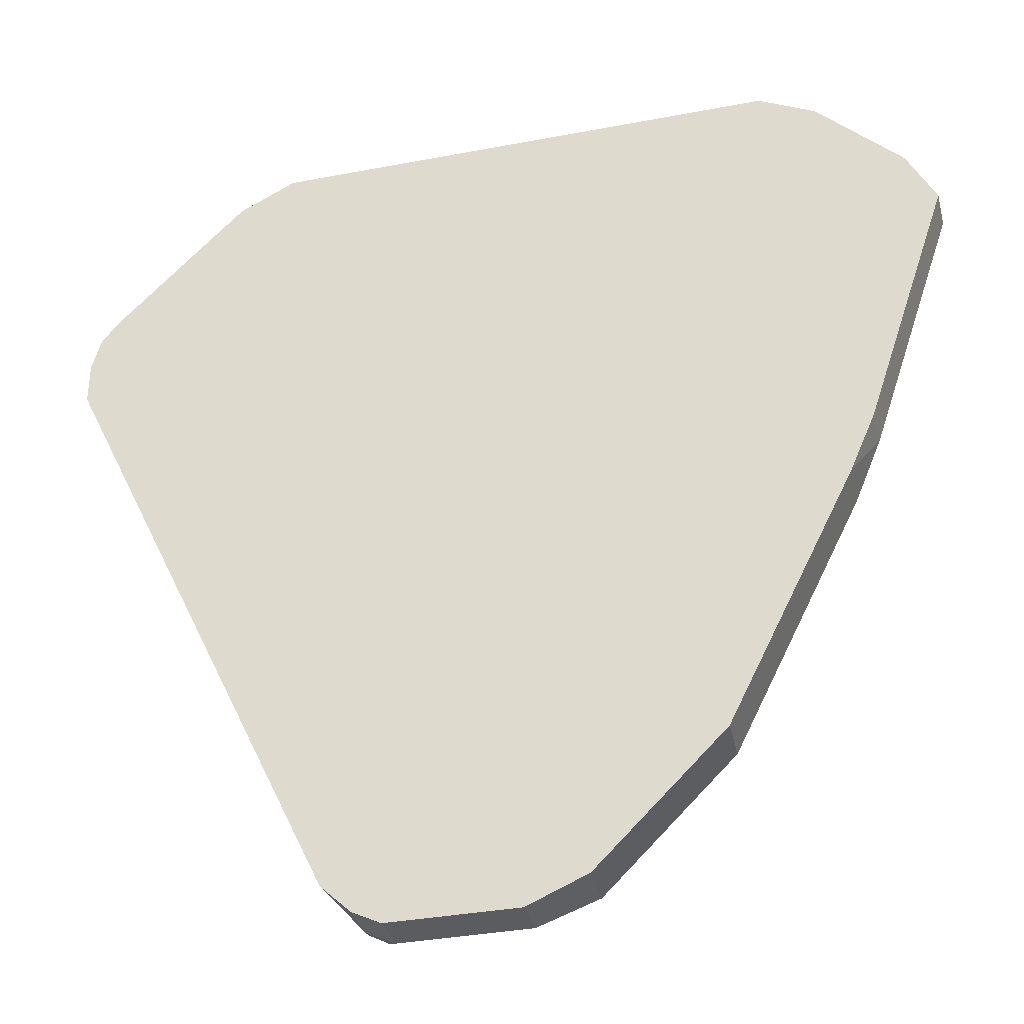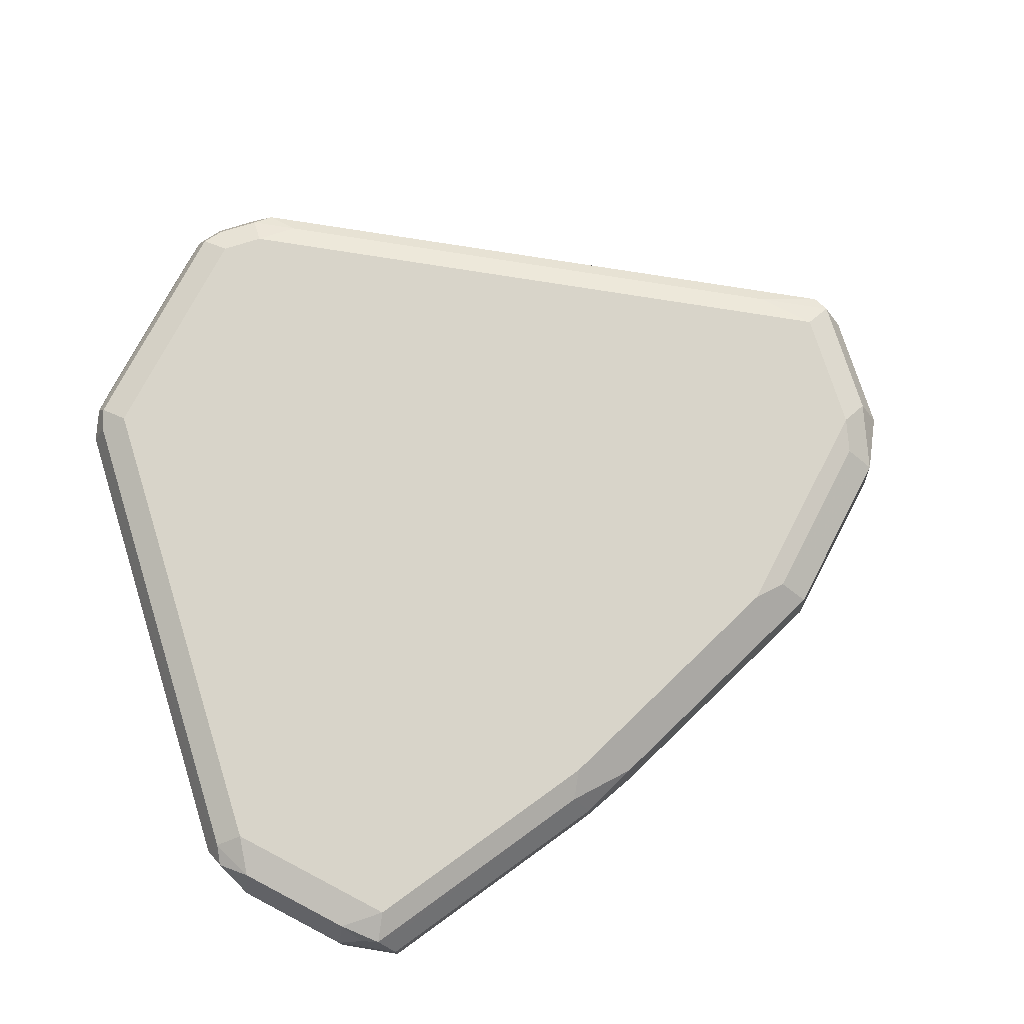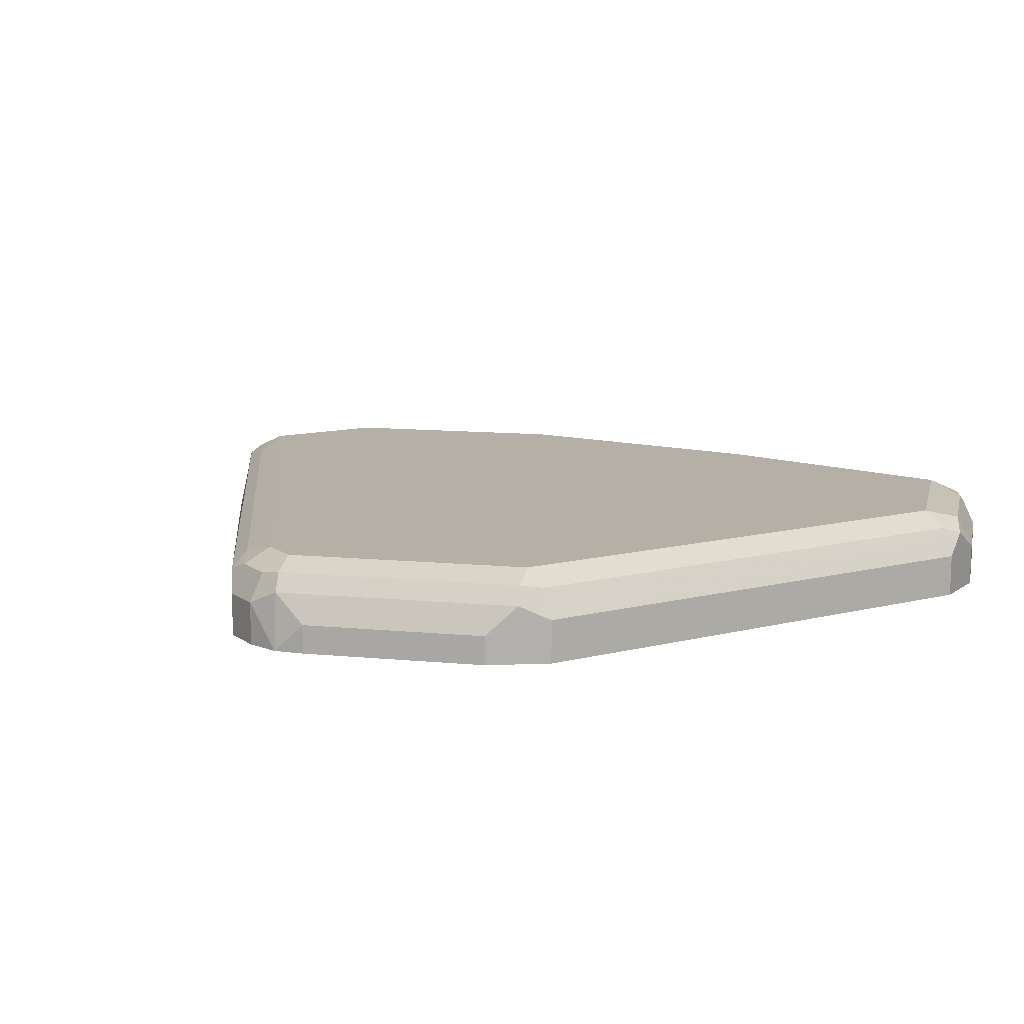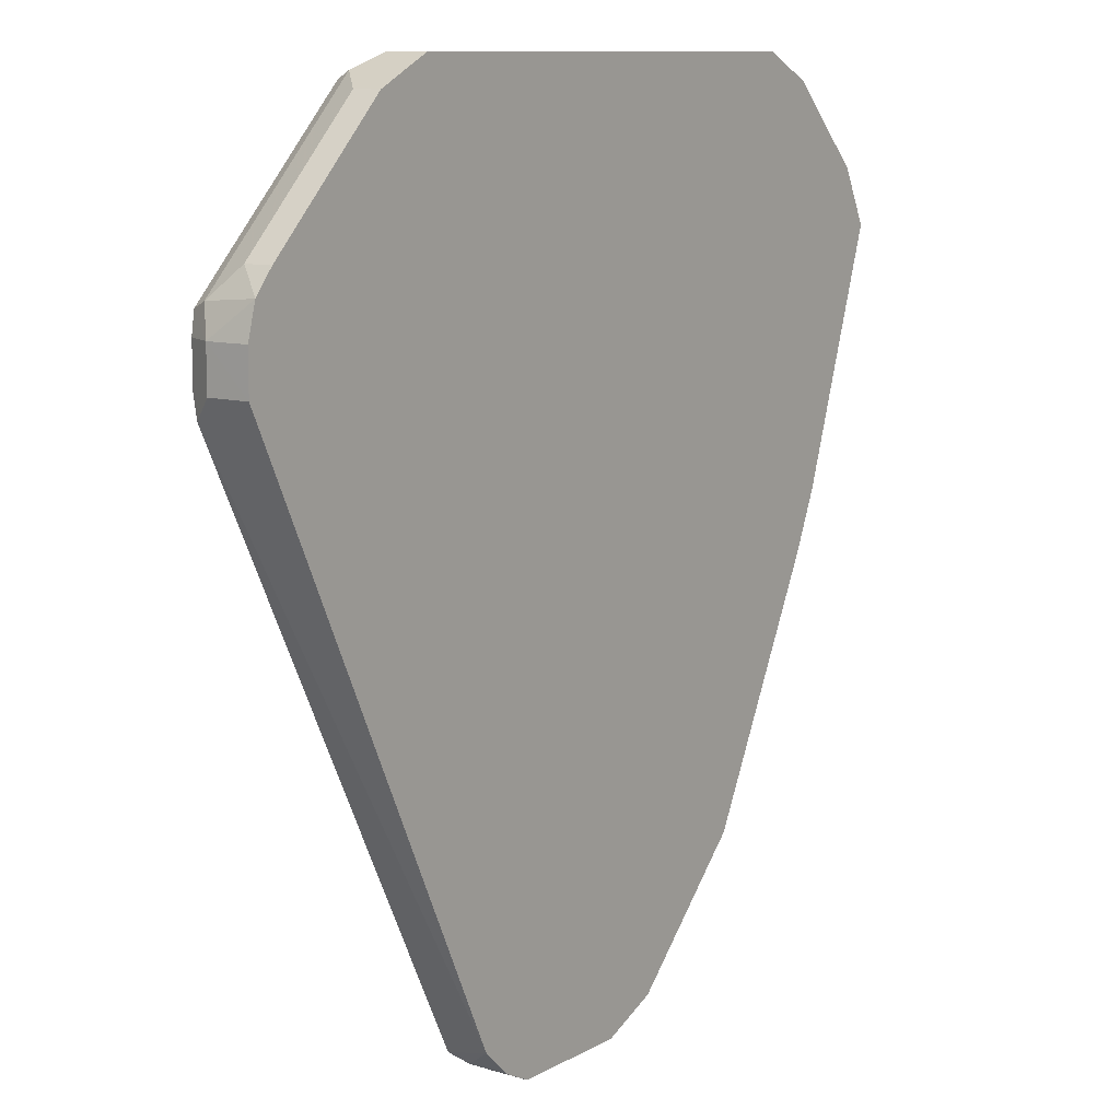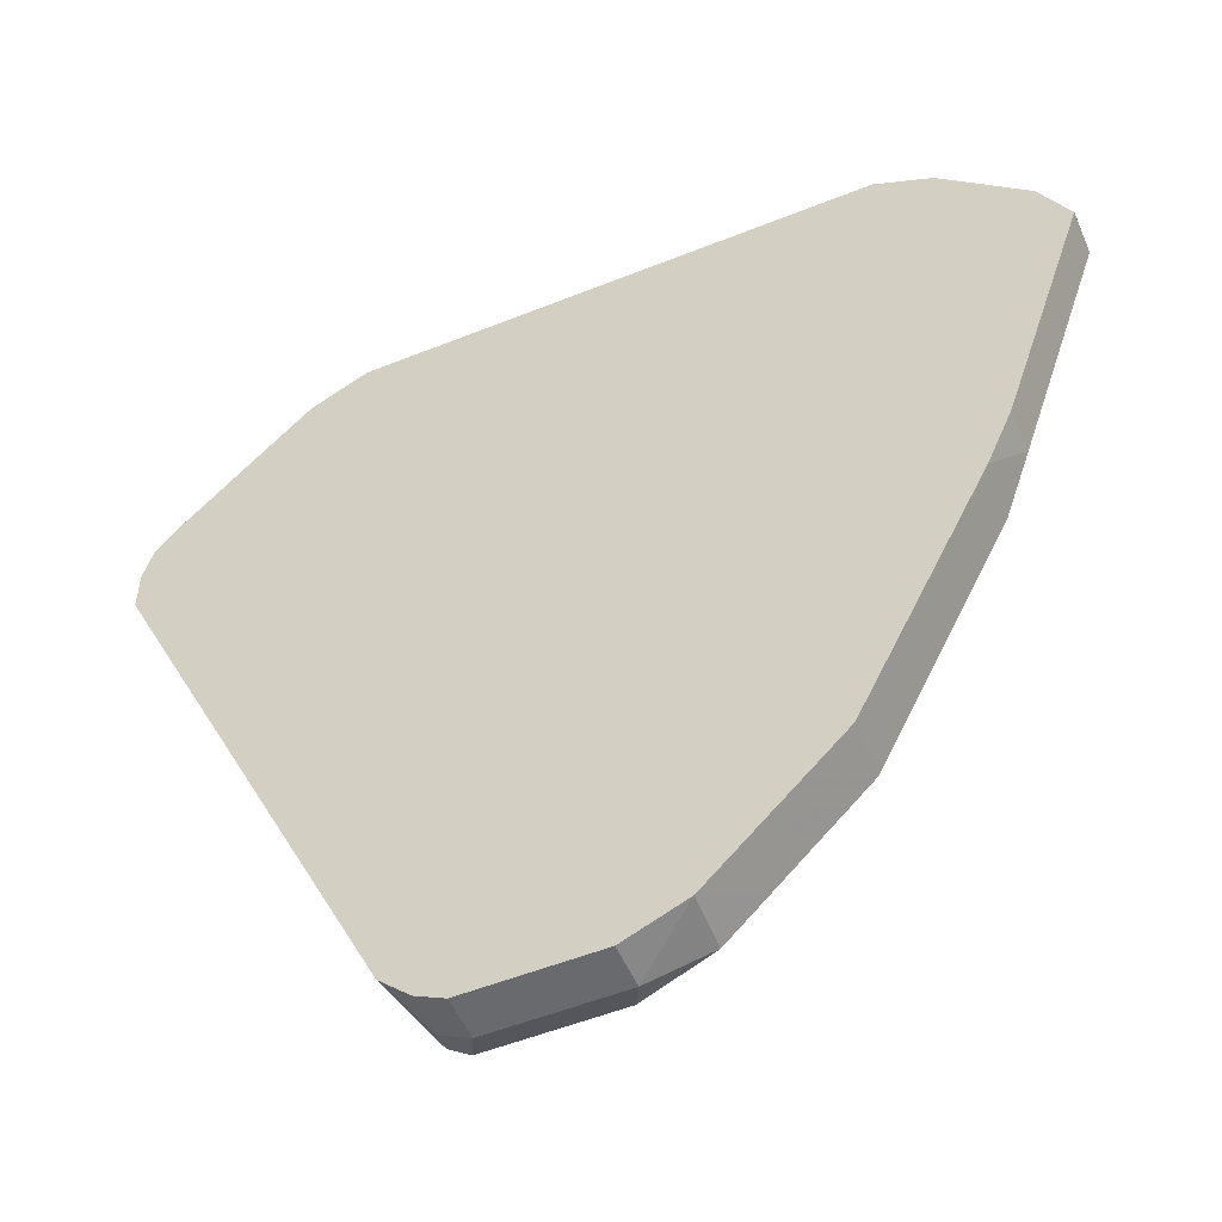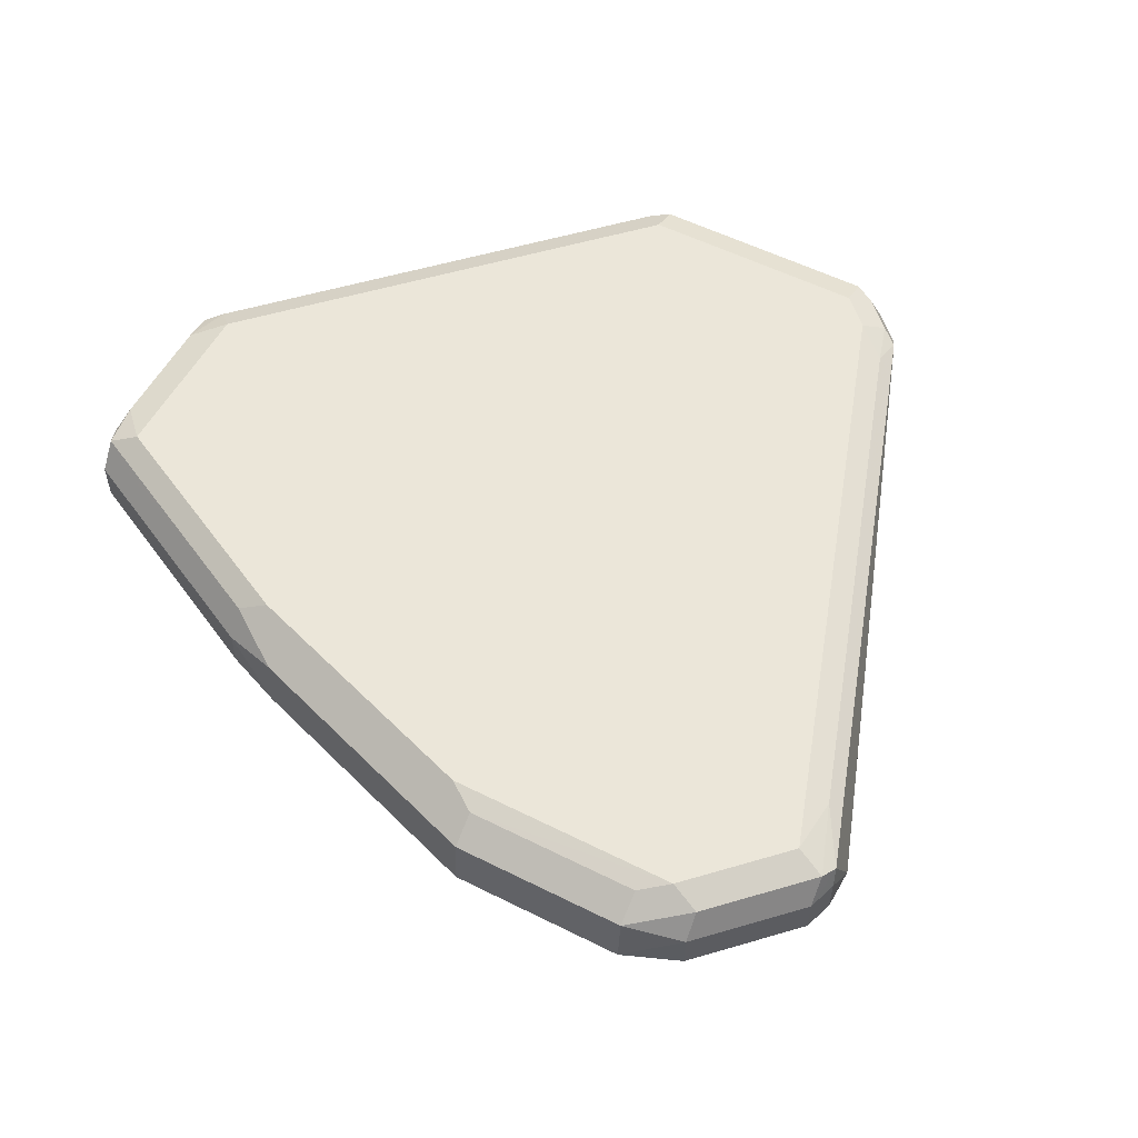
<metadata>
{"format":"obj","ext":"obj","renderer":"f3d","projection":"perspective","resolution":1024,"background":"white","views":[{"elev":-34.9,"azim":14.3,"up":"+Z"},{"elev":75.2,"azim":72.6,"up":"+Y"},{"elev":11.7,"azim":-31.9,"up":"+Y"},{"elev":10.6,"azim":-53.6,"up":"+Z"},{"elev":-53.0,"azim":23.3,"up":"+Z"},{"elev":55.5,"azim":162.8,"up":"+Y"}]}
</metadata>
<code>
v 0.4136 0.03447 0.1723
v 0.4366 0.04021 0.1839
v 0.4377 0.01725 0.1827
v 0.4136 0.01725 0.1723
v 0.3619 0.03447 0.1723
v 0.4079 0.04596 0.1781
v 0.428 0.04883 0.1925
v 0.4538 0.04021 0.2011
v 0.4722 0.01725 0.2172
v 0.3619 0.01725 0.1723
v 0.3504 0.01725 0.1781
v 0.3504 0.03447 0.1781
v 0.349 0.04308 0.181
v 0.3562 0.04596 0.1781
v 0.4136 0.0517 0.1896
v 0.4797 0.04883 0.2441
v 0.4883 0.04021 0.2355
v 0.4894 0.01725 0.2344
v 0.3383 0.01725 0.1896
v 0.3425 0.04739 0.2068
v 0.2284 0.04308 0.4222
v 0.2391 0.04739 0.4136
v 0.3619 0.0517 0.1896
v 0.4825 0.0517 0.2585
v 0.5141 0.04883 0.3131
v 0.5228 0.04021 0.3045
v 0.5067 0.01725 0.2689
v 0.224 0.01725 0.4308
v 0.224 0.03447 0.4308
v 0.224 0.03447 0.4481
v 0.2298 0.04596 0.4481
v 0.2298 0.04596 0.4308
v 0.2413 0.0517 0.4308
v 0.5342 0.0517 0.3619
v 0.5457 0.04596 0.3676
v 0.54 0.04021 0.3389
v 0.5411 0.01725 0.3378
v 0.2241 0.01725 0.4481
v 0.2278 0.01725 0.4616
v 0.2298 0.04021 0.4595
v 0.2327 0.04739 0.4567
v 0.2413 0.0517 0.4481
v 0.5687 0.0517 0.4653
v 0.5802 0.04596 0.471
v 0.5773 0.04308 0.4567
v 0.5515 0.03447 0.3619
v 0.5515 0.01725 0.3619
v 0.2356 0.02873 0.471
v 0.2356 0.01725 0.471
v 0.247 0.04021 0.4768
v 0.2499 0.04739 0.4739
v 0.2585 0.0517 0.4653
v 0.5687 0.04739 0.4847
v 0.517 0.0517 0.517
v 0.5773 0.04308 0.4782
v 0.5744 0.03447 0.4883
v 0.5859 0.03447 0.4653
v 0.5859 0.01725 0.4653
v 0.2872 0.02873 0.5227
v 0.2872 0.01725 0.5227
v 0.2815 0.04021 0.5113
v 0.2844 0.04739 0.5084
v 0.293 0.0517 0.4998
v 0.5572 0.03447 0.5055
v 0.5342 0.04739 0.5192
v 0.517 0.04596 0.5285
v 0.3102 0.0517 0.517
v 0.5744 0.01725 0.4883
v 0.293 0.01725 0.5256
v 0.3102 0.03447 0.5342
v 0.2988 0.04021 0.5285
v 0.3016 0.04739 0.5256
v 0.54 0.03447 0.5227
v 0.5572 0.01725 0.5055
v 0.5256 0.04308 0.5299
v 0.3102 0.04596 0.5285
v 0.3102 0.01725 0.5342
v 0.517 0.03447 0.5342
v 0.3274 0.01725 0.5342
v 0.54 0.01725 0.5227
v 0.517 0.01725 0.5342
f 40 51 41
f 44 55 56
f 43 53 44
f 43 54 65
f 43 65 53
f 44 53 55
f 41 52 42
f 46 58 47
f 44 57 45
f 45 57 46
f 46 57 58
f 48 59 61
f 48 61 50
f 48 49 60
f 40 50 51
f 48 60 59
f 44 56 57
f 40 48 50
f 31 33 32
f 39 48 40
f 50 61 62
f 28 38 30
f 28 30 29
f 30 38 39
f 30 39 40
f 30 40 41
f 30 41 31
f 39 49 48
f 31 41 42
f 34 43 44
f 34 44 35
f 35 44 45
f 35 45 46
f 35 46 36
f 36 46 37
f 37 46 47
f 31 42 33
f 50 62 51
f 64 73 80
f 51 63 52
f 64 80 74
f 64 65 73
f 65 66 75
f 65 75 73
f 66 76 75
f 69 77 70
f 70 78 75
f 26 36 37
f 70 75 76
f 70 72 71
f 70 77 79
f 70 79 81
f 70 81 78
f 73 75 78
f 73 78 81
f 73 81 80
f 70 76 72
f 51 62 63
f 62 67 63
f 61 72 62
f 53 64 56
f 53 56 55
f 53 65 64
f 54 66 65
f 54 67 72
f 54 72 76
f 54 76 66
f 62 72 67
f 56 68 58
f 56 64 74
f 56 74 68
f 59 60 69
f 59 69 70
f 59 70 71
f 59 71 61
f 61 71 72
f 56 58 57
f 26 35 36
f 41 51 52
f 25 34 35
f 3 81 79
f 3 79 77
f 3 77 69
f 3 69 60
f 3 60 49
f 3 49 39
f 3 39 38
f 3 80 81
f 3 38 28
f 3 19 11
f 3 11 10
f 3 10 4
f 5 10 11
f 5 11 12
f 5 12 13
f 5 13 14
f 3 28 19
f 3 74 80
f 3 68 74
f 3 47 58
f 25 35 26
f 1 2 3
f 1 3 4
f 1 4 10
f 1 10 5
f 1 5 14
f 1 14 6
f 1 6 2
f 2 7 8
f 2 8 3
f 2 6 15
f 2 15 7
f 3 8 9
f 3 9 18
f 3 18 27
f 3 27 37
f 3 37 47
f 6 14 23
f 6 23 15
f 3 58 68
f 7 16 8
f 16 24 34
f 16 34 25
f 16 25 26
f 16 26 17
f 17 26 37
f 17 37 27
f 19 28 29
f 15 34 24
f 19 29 21
f 21 29 30
f 21 30 31
f 21 31 32
f 21 32 22
f 22 32 33
f 7 15 16
f 22 33 23
f 20 22 23
f 15 43 34
f 17 27 18
f 13 19 21
f 9 17 18
f 11 19 12
f 12 19 13
f 13 20 14
f 8 16 17
f 13 21 22
f 13 22 20
f 15 54 43
f 14 20 23
f 15 24 16
f 15 23 33
f 15 33 42
f 15 42 52
f 15 52 63
f 15 63 67
f 15 67 54
f 8 17 9

</code>
